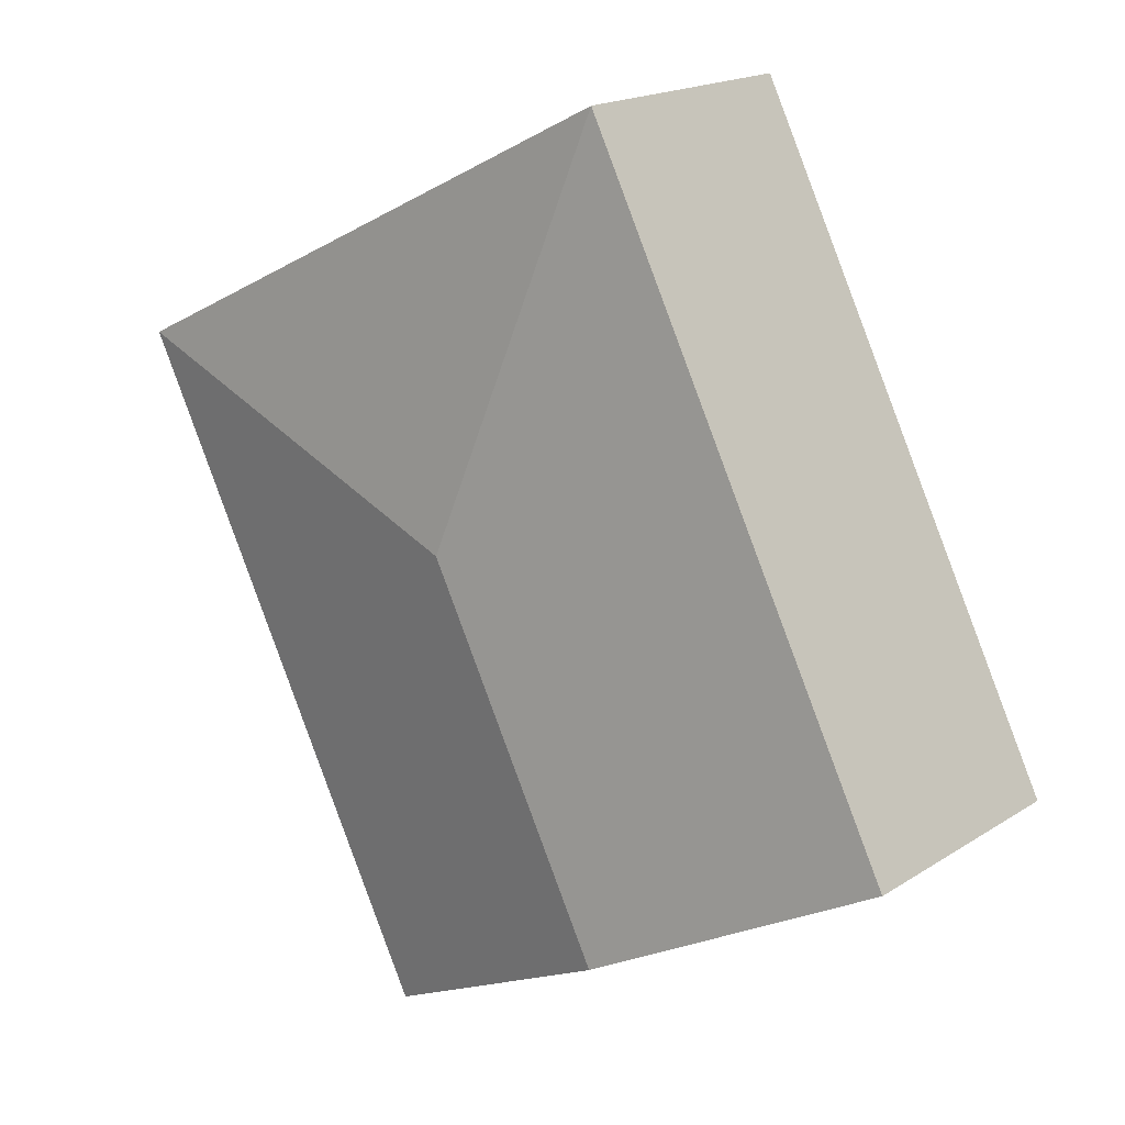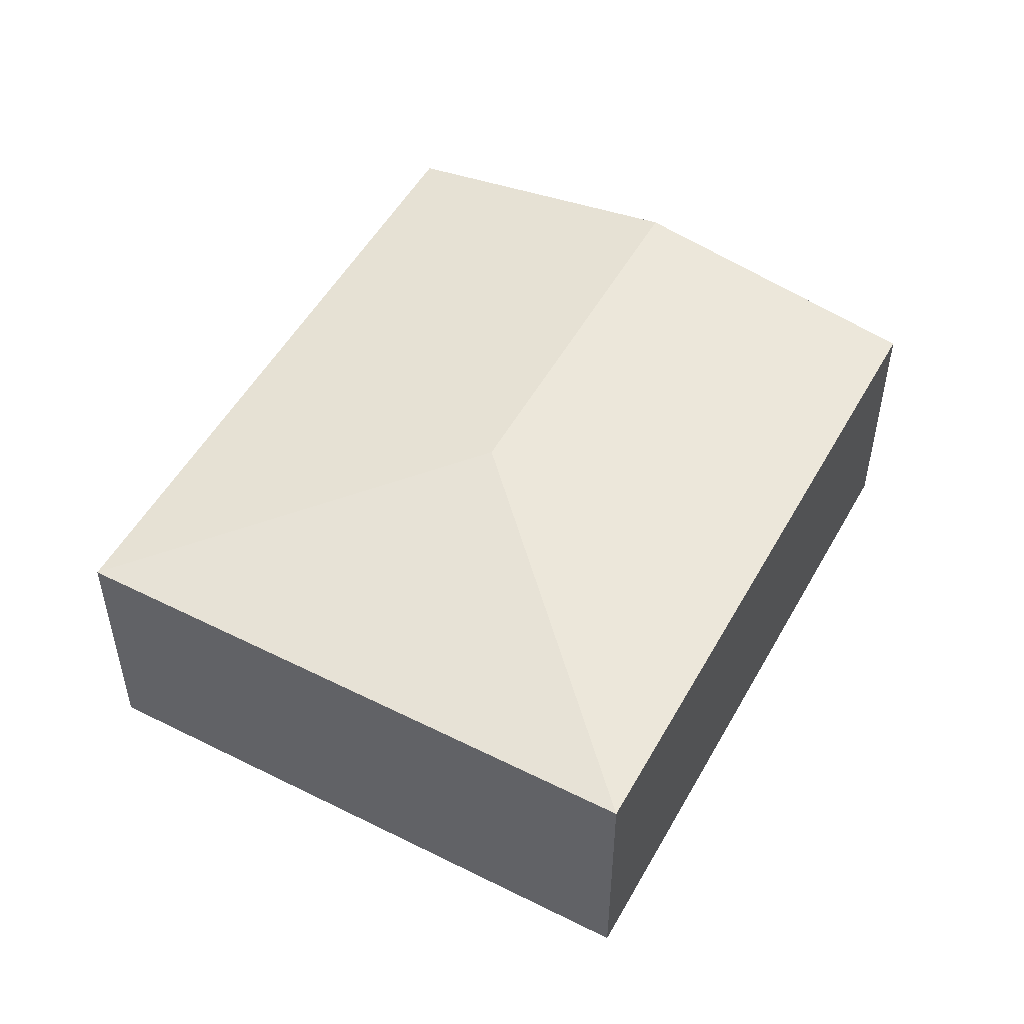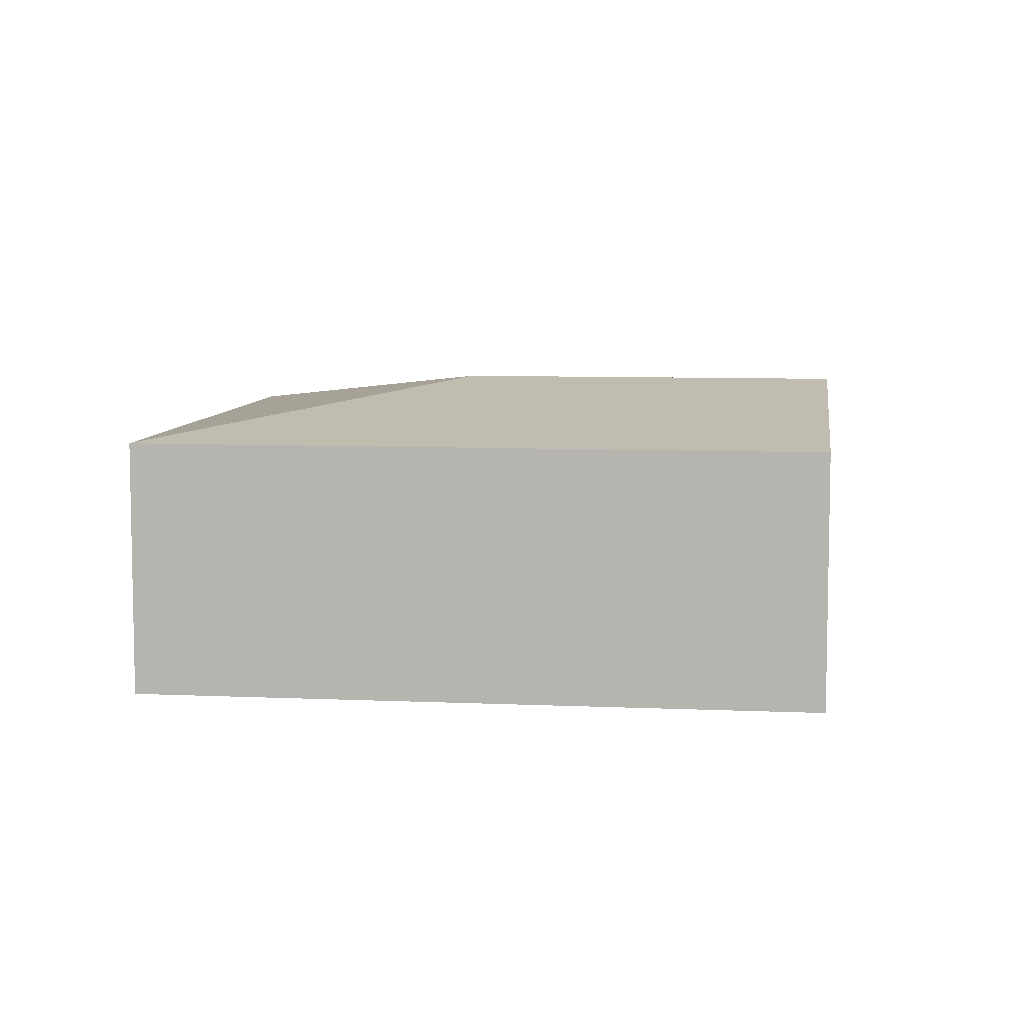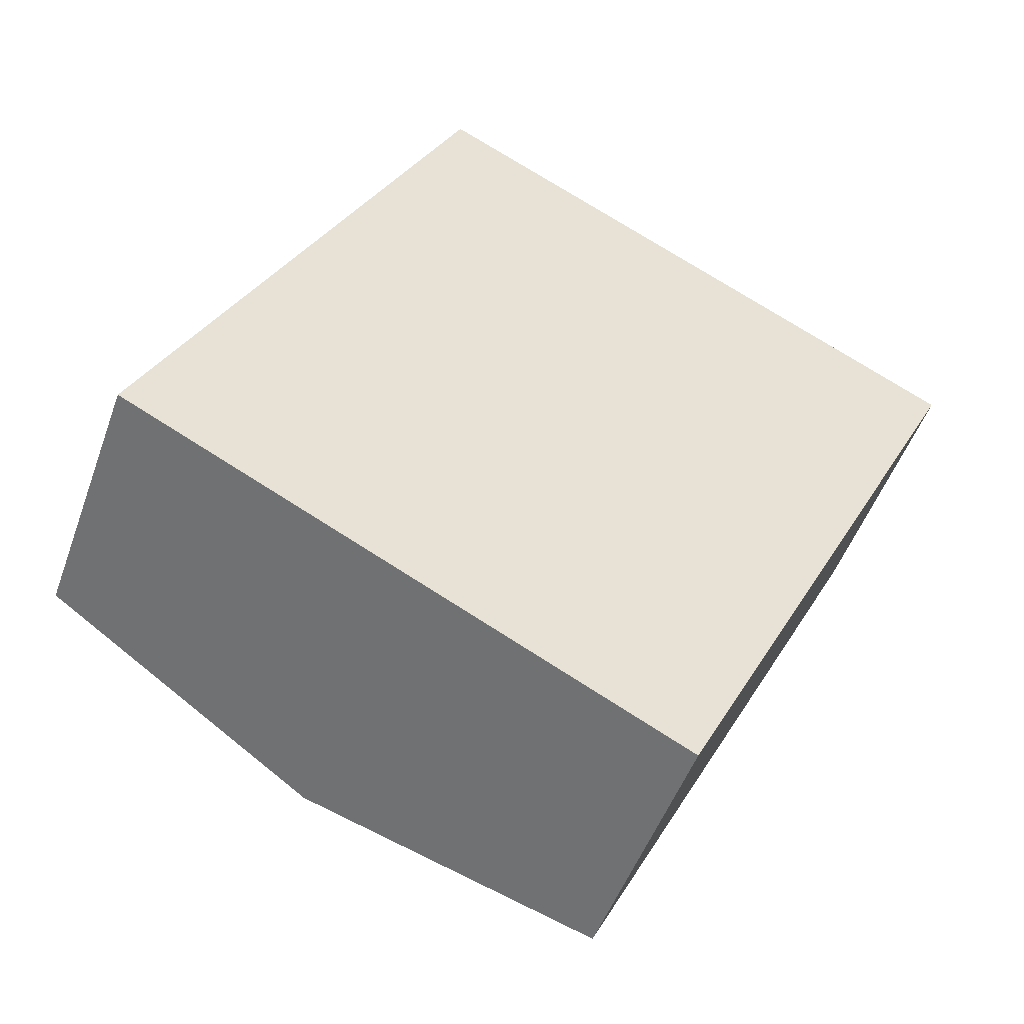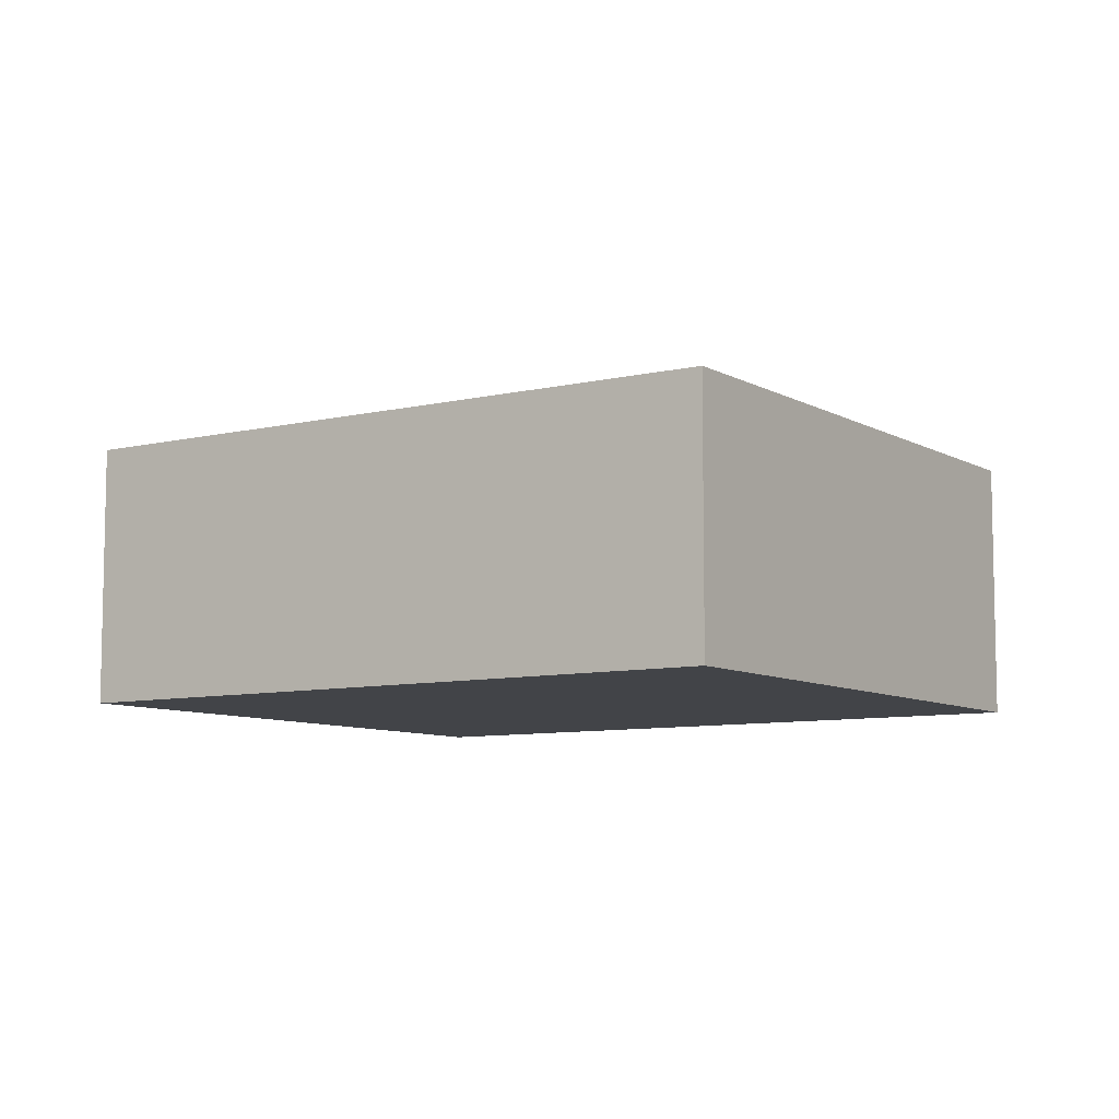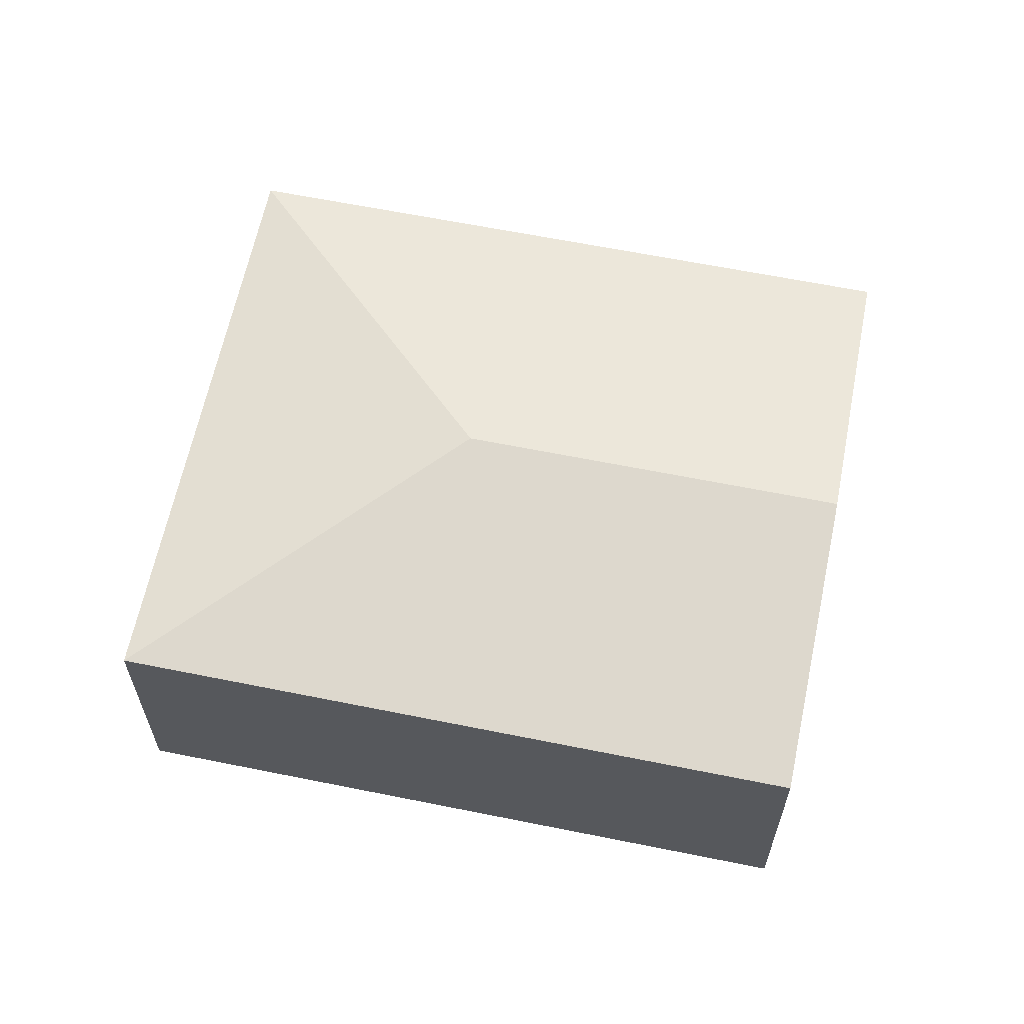
<metadata>
{"format":"obj","ext":"obj","renderer":"f3d","projection":"perspective","resolution":1024,"background":"white","views":[{"elev":18.2,"azim":-140.7,"up":"+Z"},{"elev":51.8,"azim":55.1,"up":"+Y"},{"elev":7.5,"azim":123.9,"up":"+Y"},{"elev":-49.7,"azim":-19.4,"up":"+Z"},{"elev":-8.1,"azim":-29.7,"up":"+Y"},{"elev":62.6,"azim":128.2,"up":"+Y"}]}
</metadata>
<code>
v  2.336 2.64 -1.17
v  7.363 2.211 3.029
v  4.673 2.211 -2.341
v  3.856 2.64 1.863
v  2.689 2.211 5.37
v  0 2.212 1.354e-16
v  4.673 1.433e-16 -2.341
v  2.336 7.164e-17 -1.17
v  0 0 0
v  2.689 -3.288e-16 5.37
v  7.363 -1.855e-16 3.029
g defaultobject
f 1 2 3
f 2 1 4
f 4 5 2
f 6 4 1
f 4 6 5
f 7 1 3
f 1 7 8
f 1 8 6
f 6 8 9
f 9 5 6
f 5 9 10
f 10 2 5
f 2 10 11
f 11 3 2
f 3 11 7
f 8 10 9
f 10 8 7
f 10 7 11

</code>
